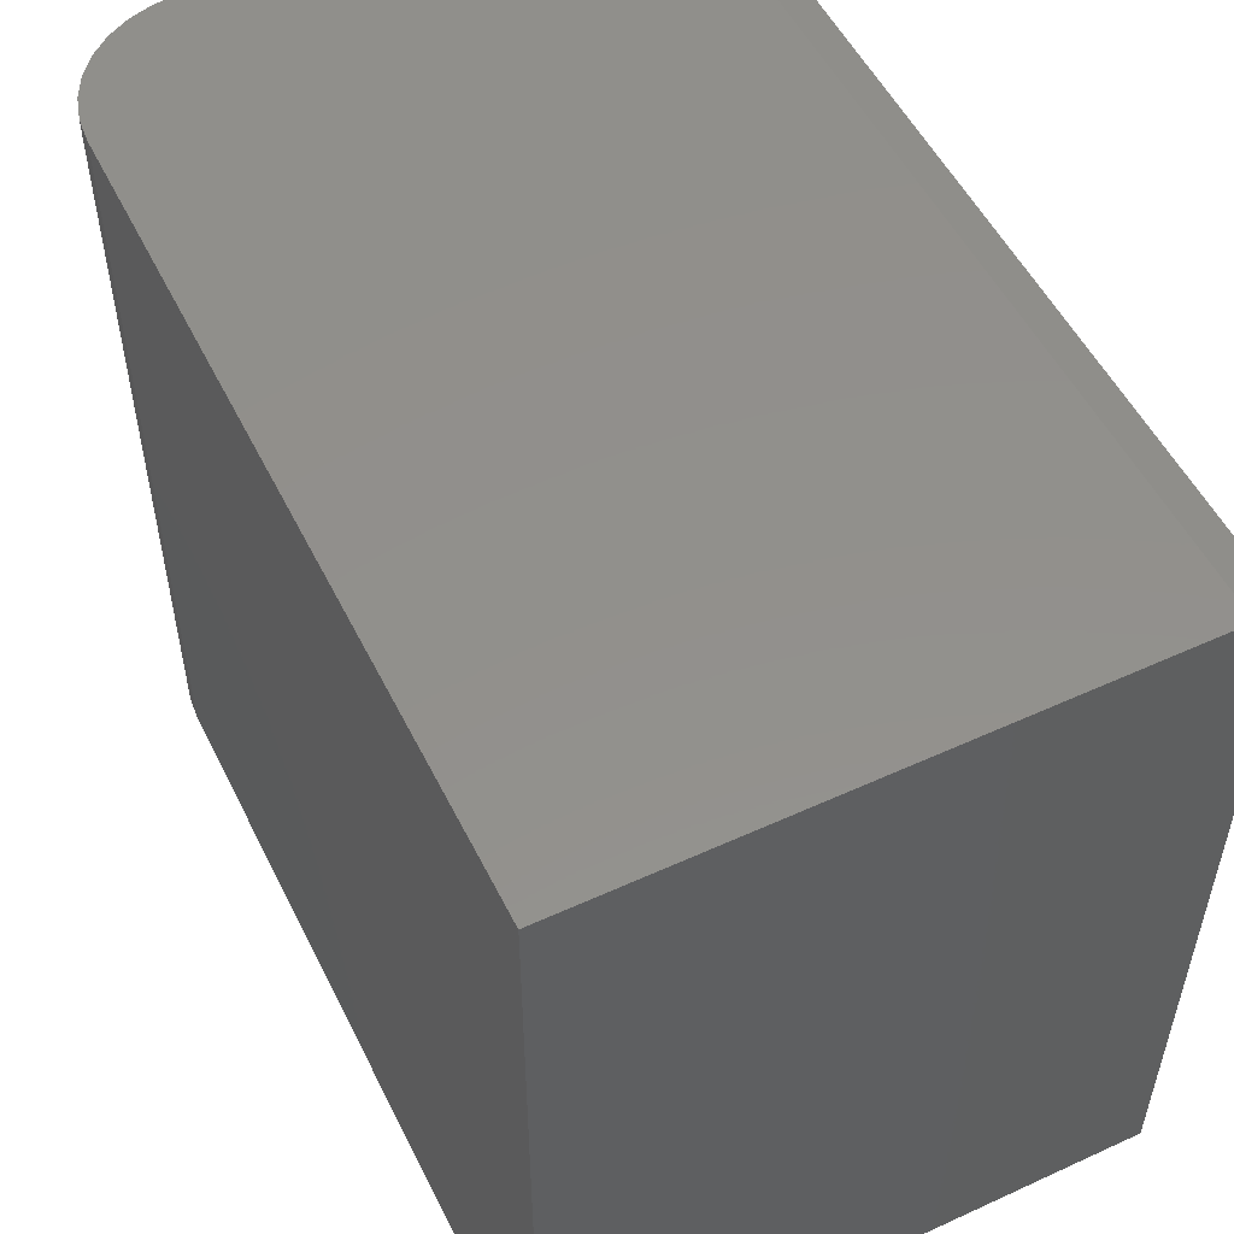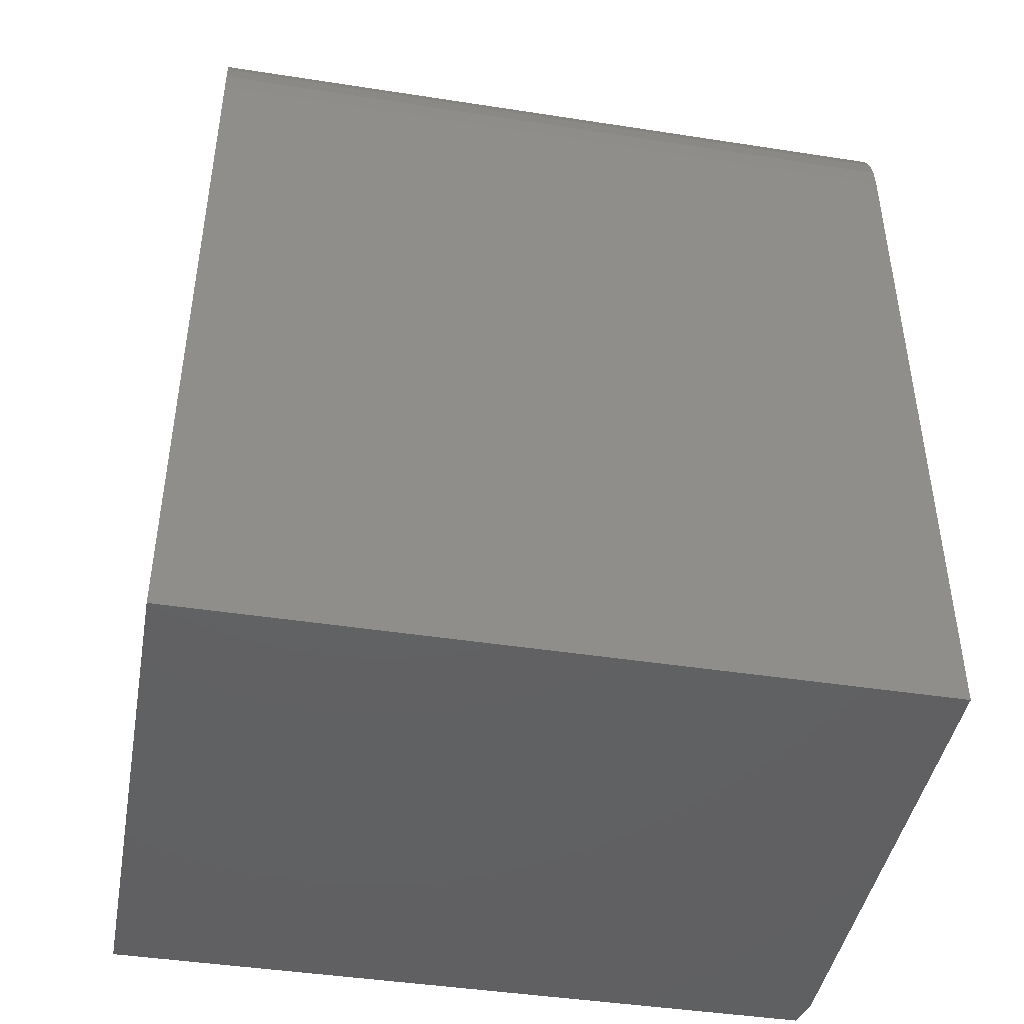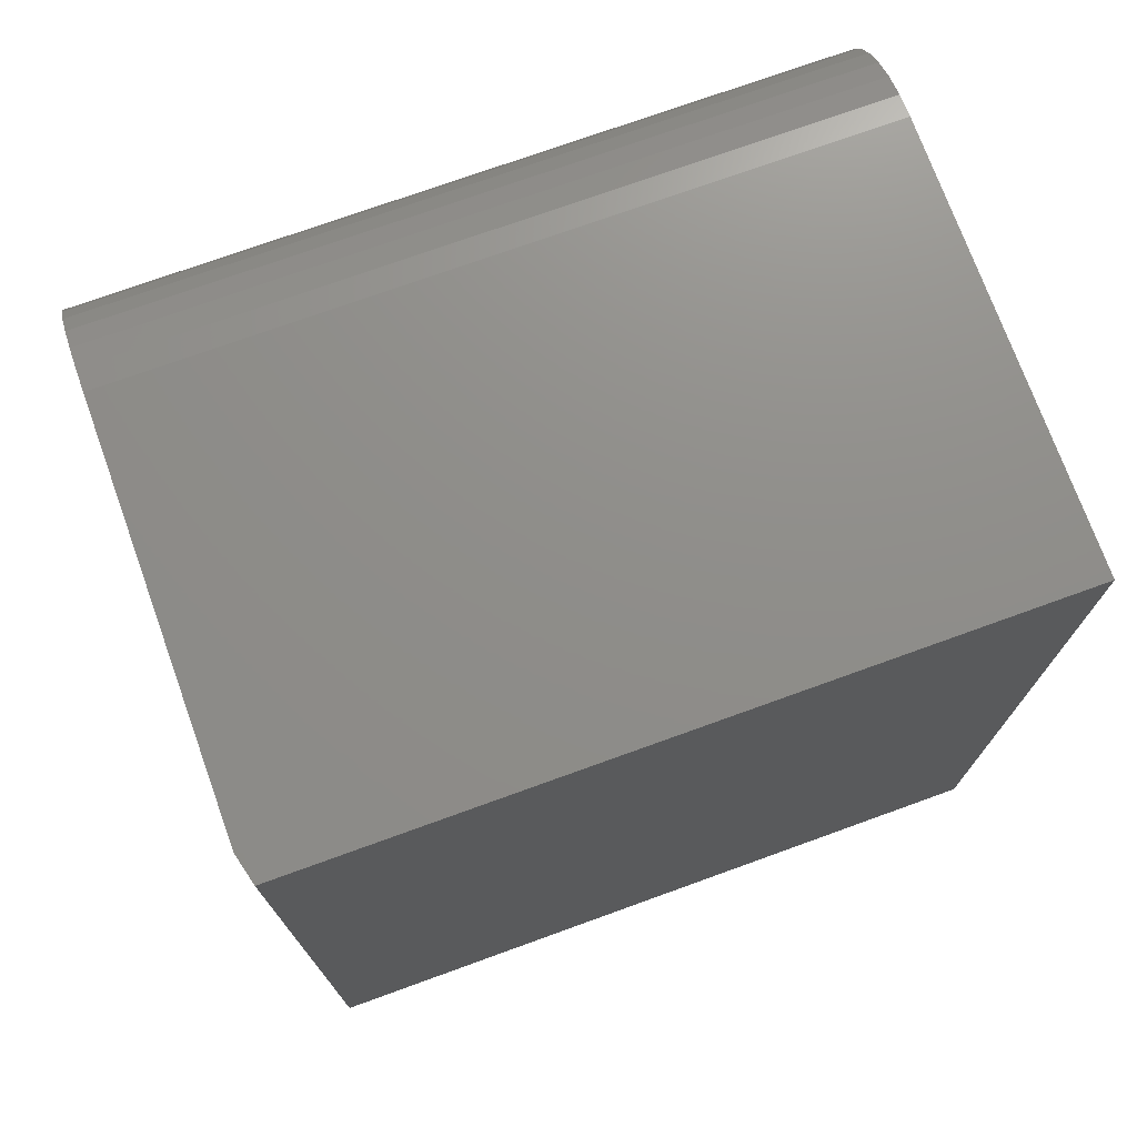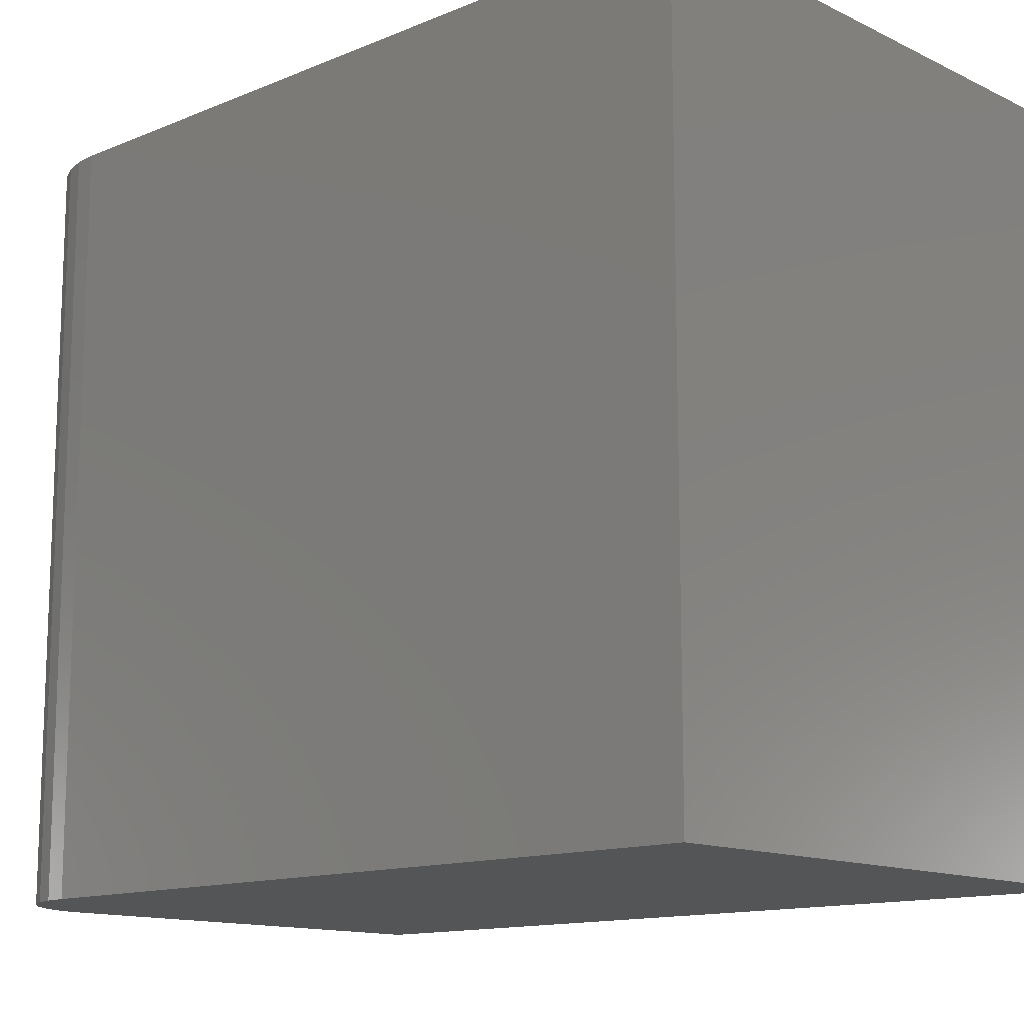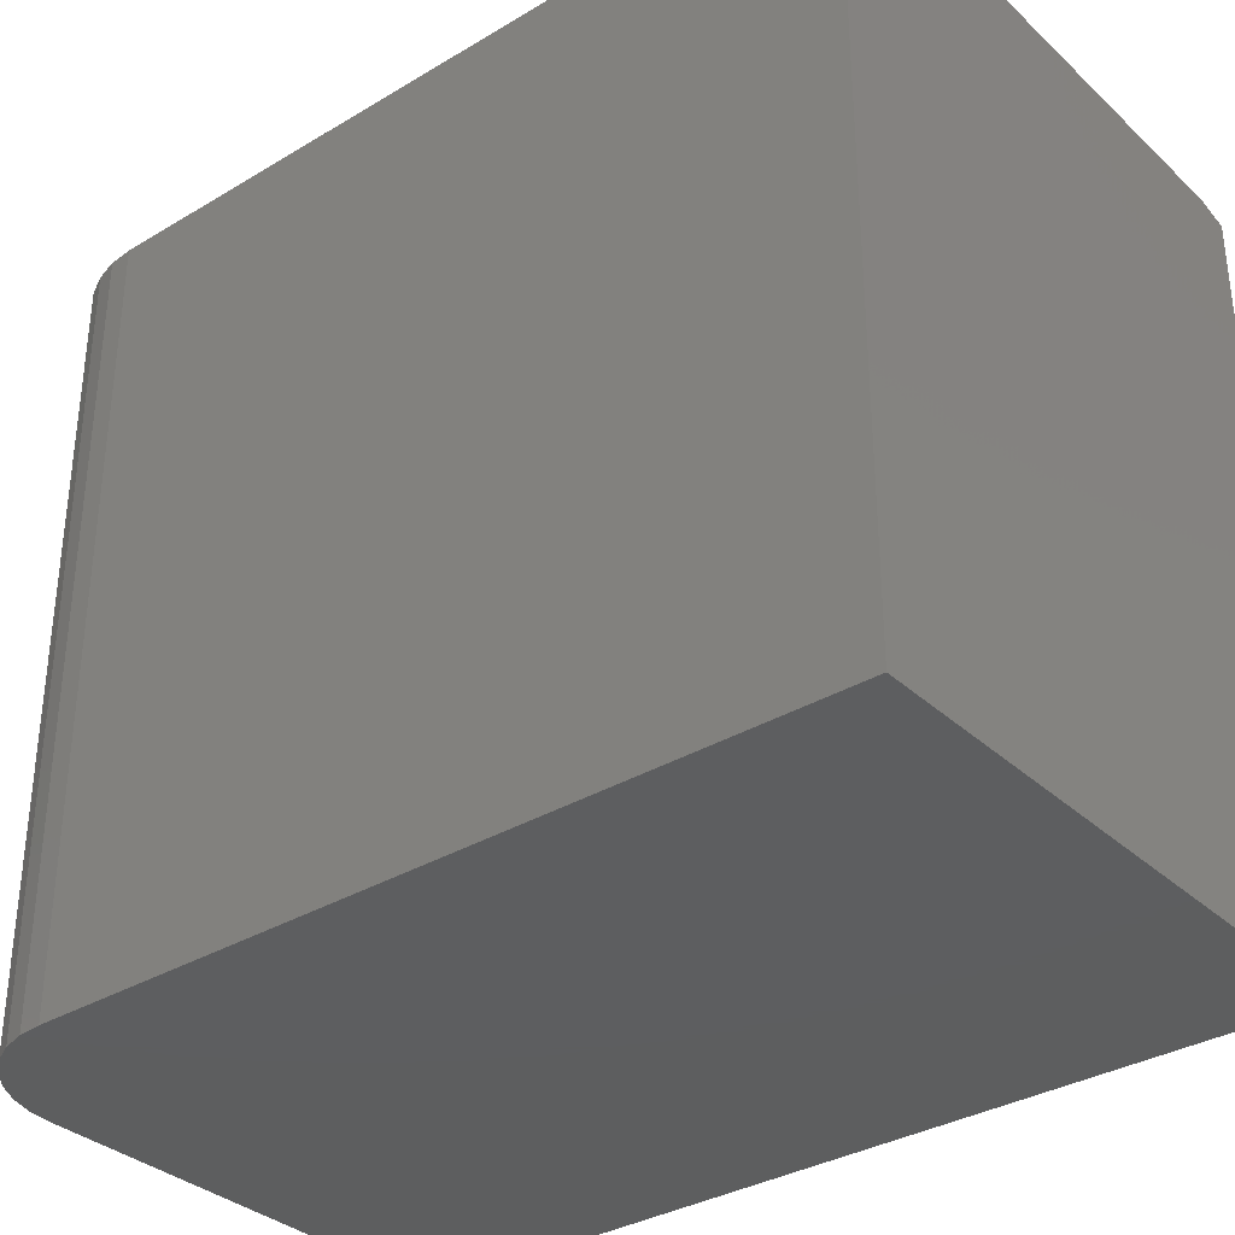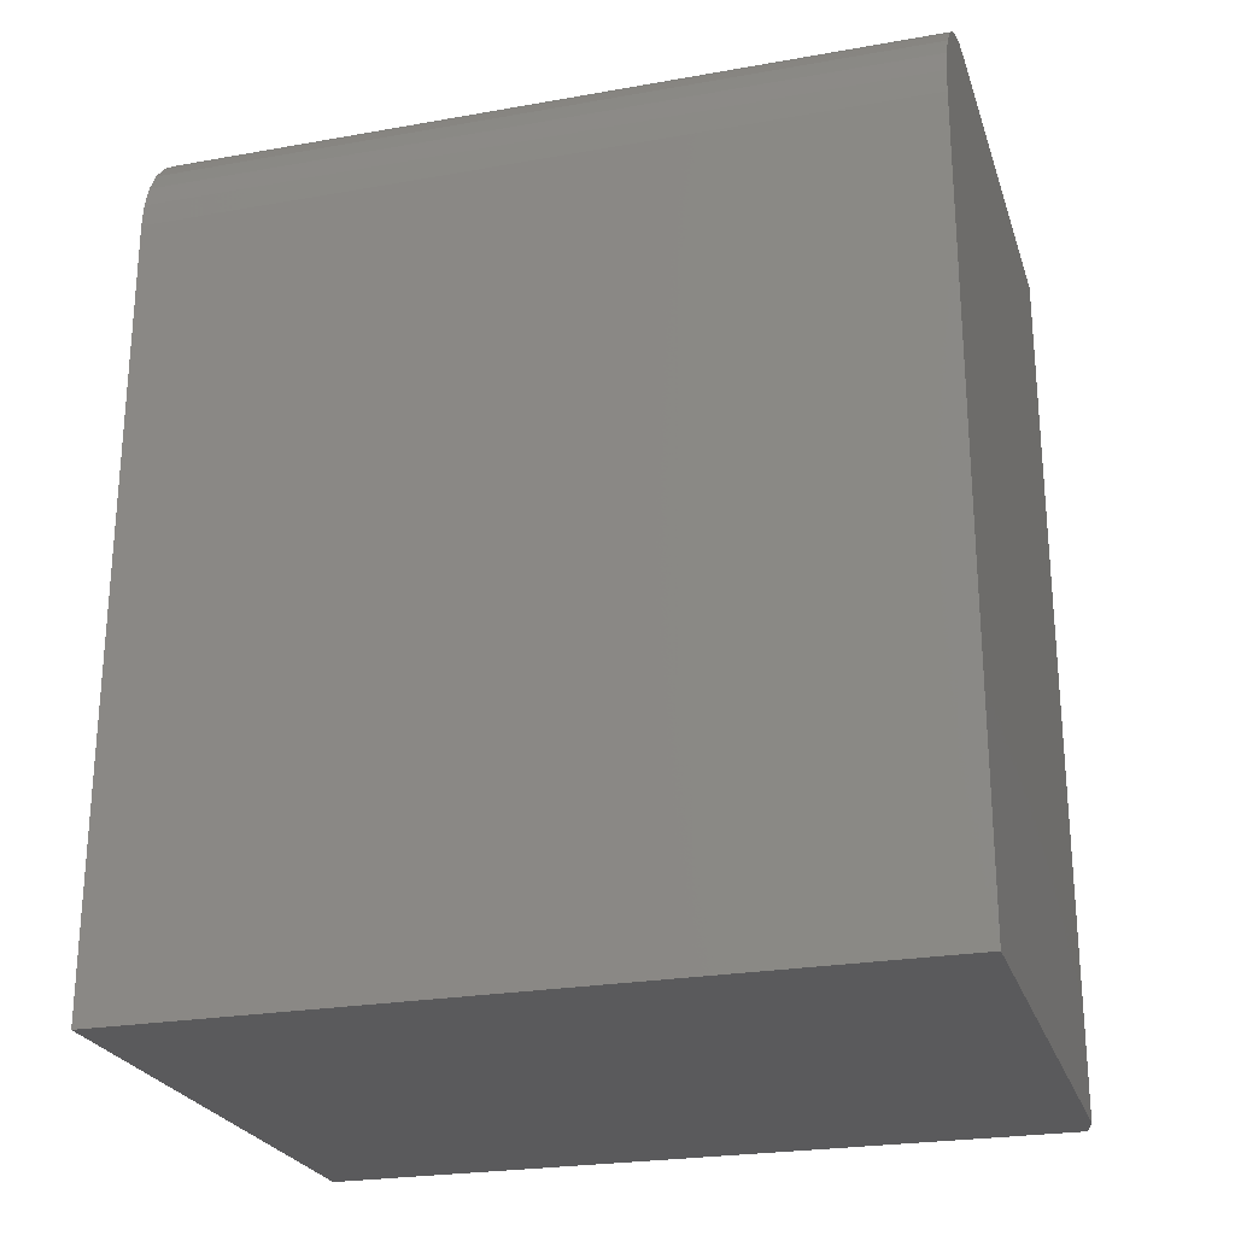
<metadata>
{"format":"stl","ext":"stl","renderer":"f3d","projection":"perspective","resolution":1024,"background":"white","views":[{"elev":53.1,"azim":-26.1,"up":"+Z"},{"elev":-43.8,"azim":-100.3,"up":"+Y"},{"elev":73.7,"azim":70.1,"up":"+Y"},{"elev":-13.3,"azim":-47.0,"up":"+Z"},{"elev":-33.9,"azim":-50.9,"up":"+Z"},{"elev":-24.6,"azim":-73.8,"up":"+Y"}]}
</metadata>
<code>
# stl→obj: 26 verts, 48 faces
v 0.2544 0.4375 0.75
v -0.1604 0.4375 0.75
v -0.184 0.4352 0.75
v -0.2067 0.4283 0.75
v -0.2276 0.4171 0.75
v -0.2459 0.4021 0.75
v -0.2609 0.3838 0.75
v -0.2721 0.3629 0.75
v -0.2789 0.3403 0.75
v -0.2812 0.3167 0.75
v -0.2812 -0.4453 0.75
v 0.2544 -0.4453 0.75
v 0.2856 0.4375 0
v -0.1604 0.4375 0
v 0.2856 0.4375 0.7422
v 0.2856 -0.4453 0.7422
v 0.2856 -0.4453 0
v -0.2812 -0.4453 0
v -0.2812 0.3167 0
v -0.2789 0.3403 0
v -0.2721 0.3629 0
v -0.2609 0.3838 0
v -0.2459 0.4021 0
v -0.2276 0.4171 0
v -0.2067 0.4283 0
v -0.184 0.4352 0
f 1 2 3
f 1 3 4
f 1 4 5
f 1 5 6
f 1 6 7
f 1 7 8
f 1 8 9
f 1 9 10
f 1 10 11
f 1 11 12
f 13 14 15
f 15 14 2
f 15 2 1
f 16 17 15
f 15 17 13
f 18 17 11
f 11 17 16
f 11 16 12
f 1 12 15
f 15 12 16
f 13 17 18
f 13 18 19
f 13 19 20
f 13 20 21
f 13 21 22
f 13 22 23
f 13 23 24
f 13 24 25
f 13 25 26
f 13 26 14
f 10 19 11
f 11 19 18
f 19 10 20
f 20 10 9
f 20 9 21
f 21 9 8
f 21 8 22
f 22 8 7
f 22 7 23
f 23 7 6
f 23 6 24
f 24 6 5
f 24 5 25
f 25 5 4
f 25 4 26
f 26 4 3
f 26 3 14
f 14 3 2

</code>
